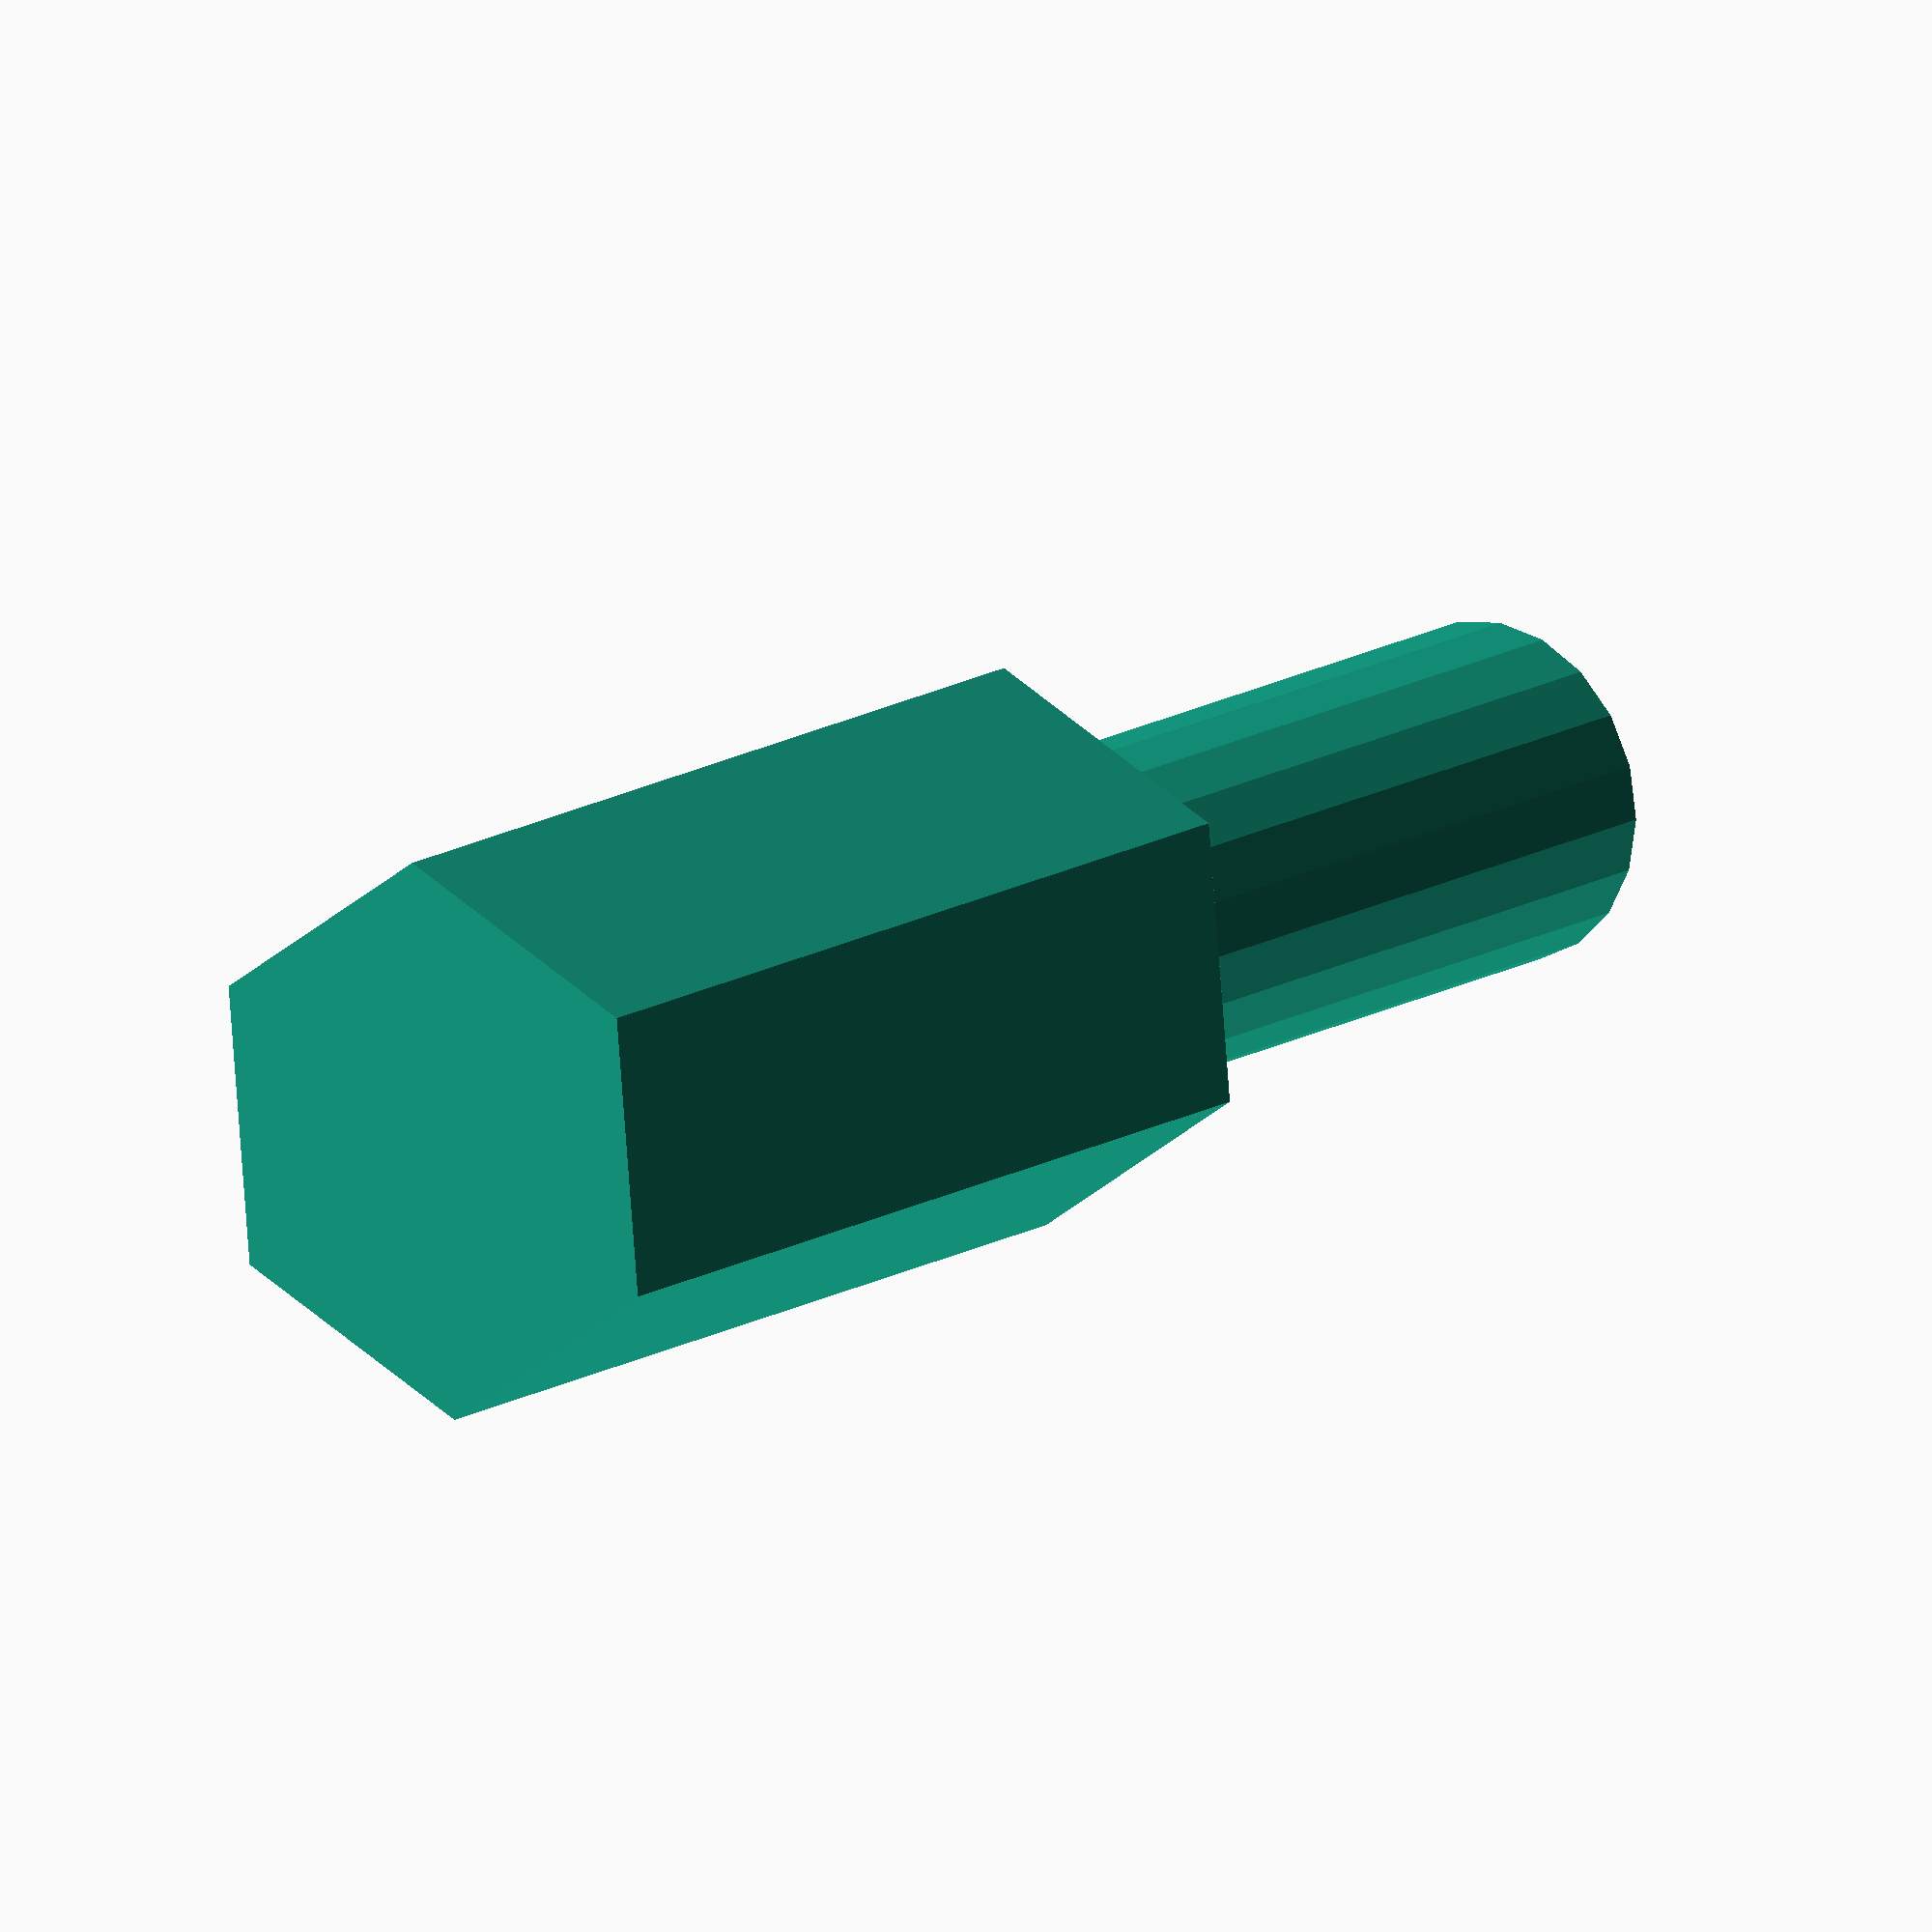
<openscad>
// Hex Spacers

tolerance = 0.3;
$fn = $preview ? 20 : 100;

module spacer(m=3) {
    dims = [
        [2, 3.3],
        [2.5, 5.3],
        [3, 5.3],
        [4, 6.7],
        [5, 8],
        [6, 9]
    ];

    n = dims[search(m, dims)[0]][1];
    
    echo("N: ", n);
    cylinder(r = m/2 + tolerance, h = 8);
    
    translate([0, 0, -10])
    union() {        
        cylinder(r = n/2 + tolerance, h = 10, $fn=6);
    }
}

spacer();

</openscad>
<views>
elev=345.2 azim=35.4 roll=217.8 proj=o view=solid
</views>
